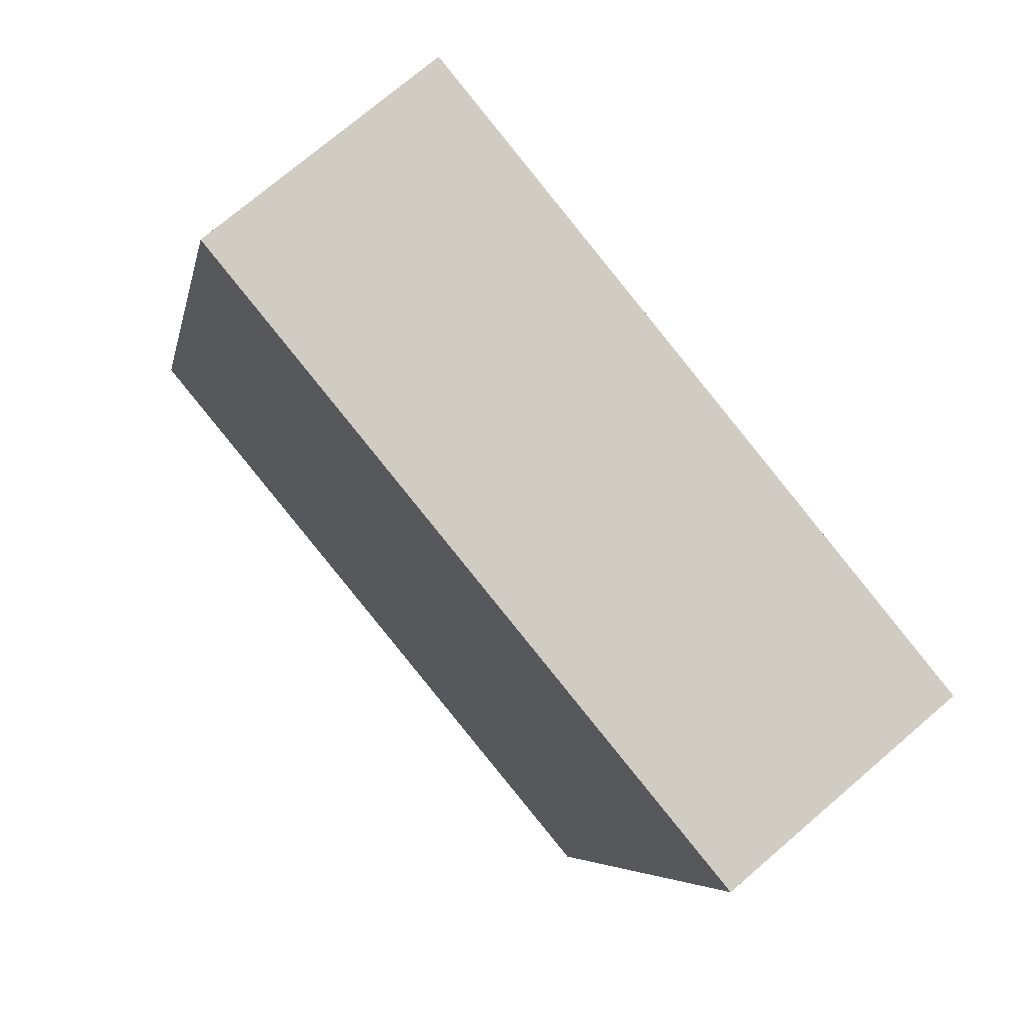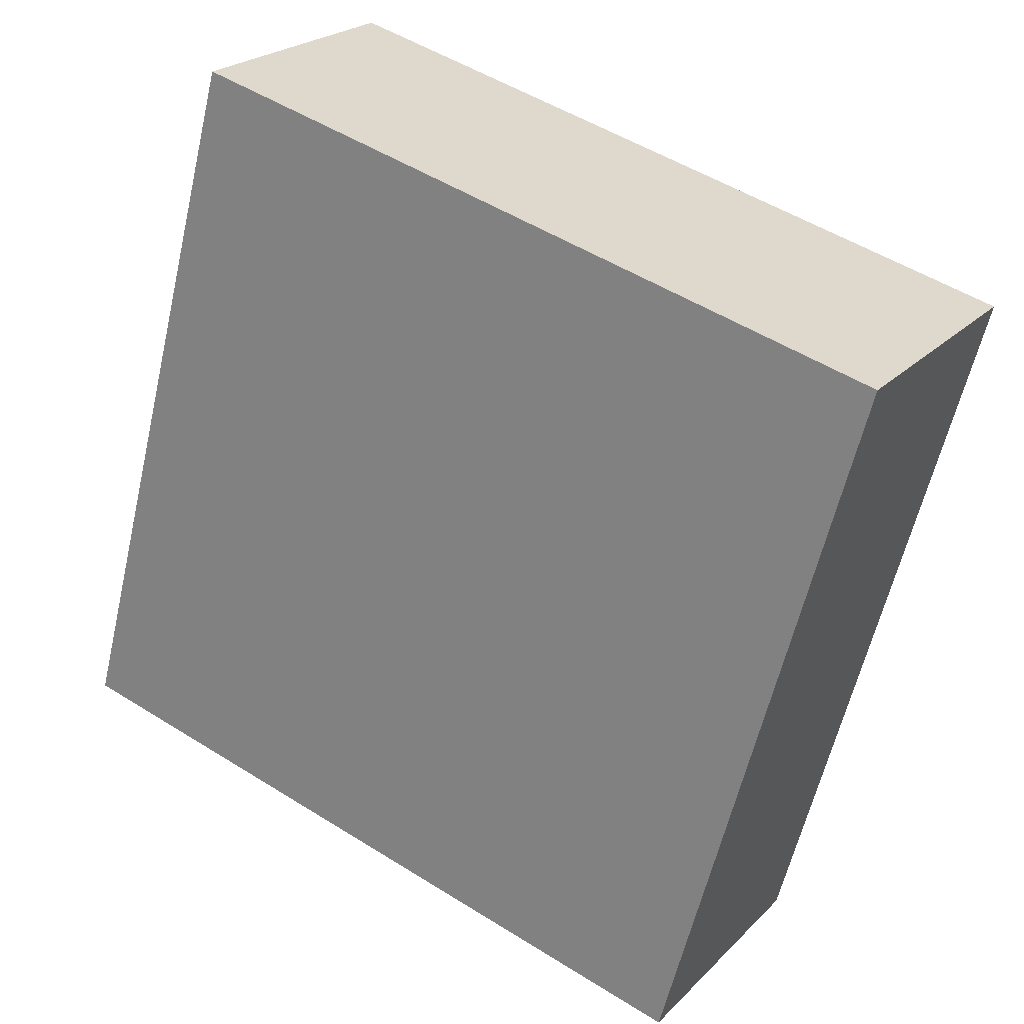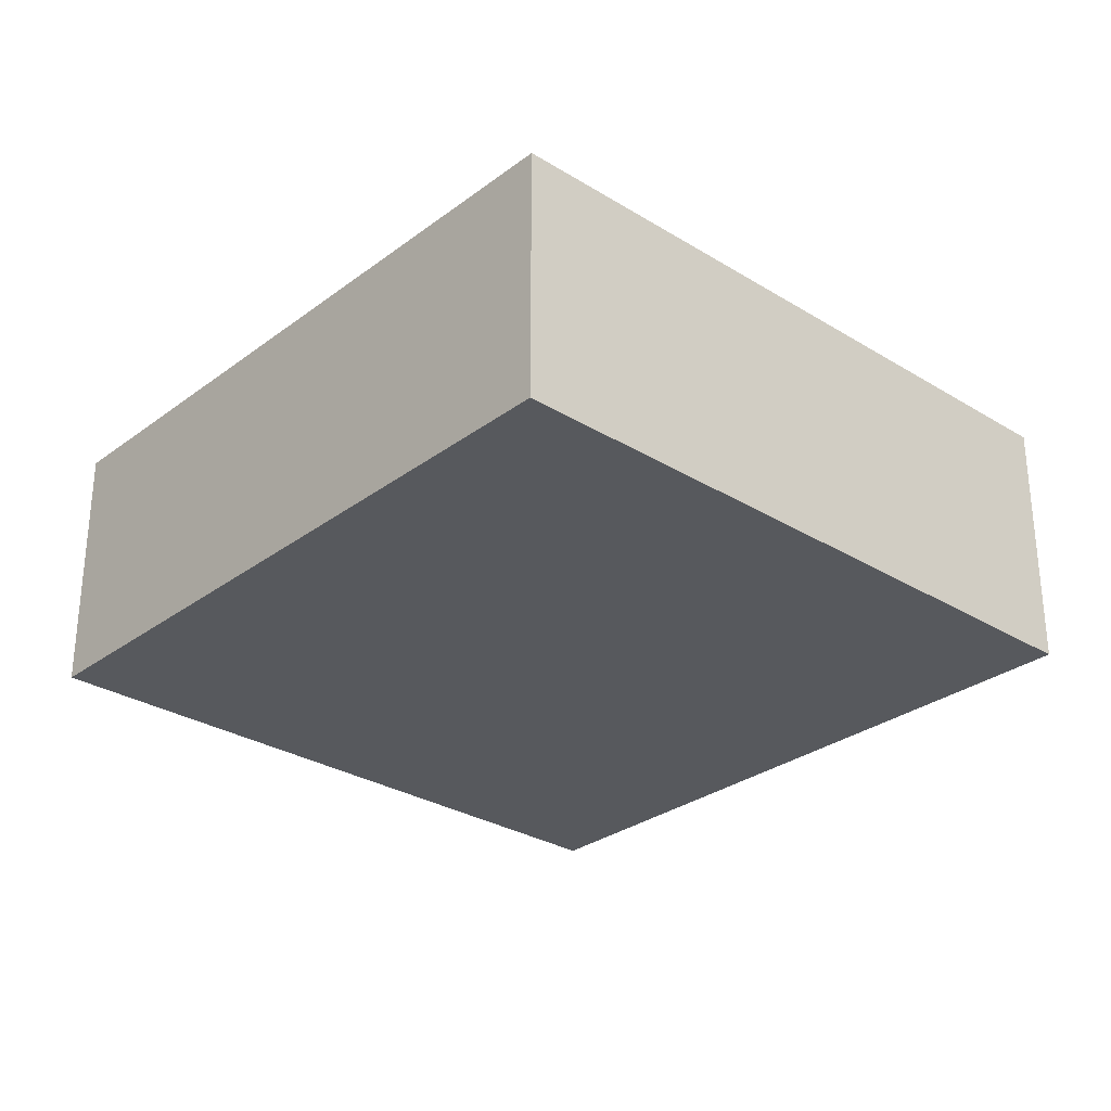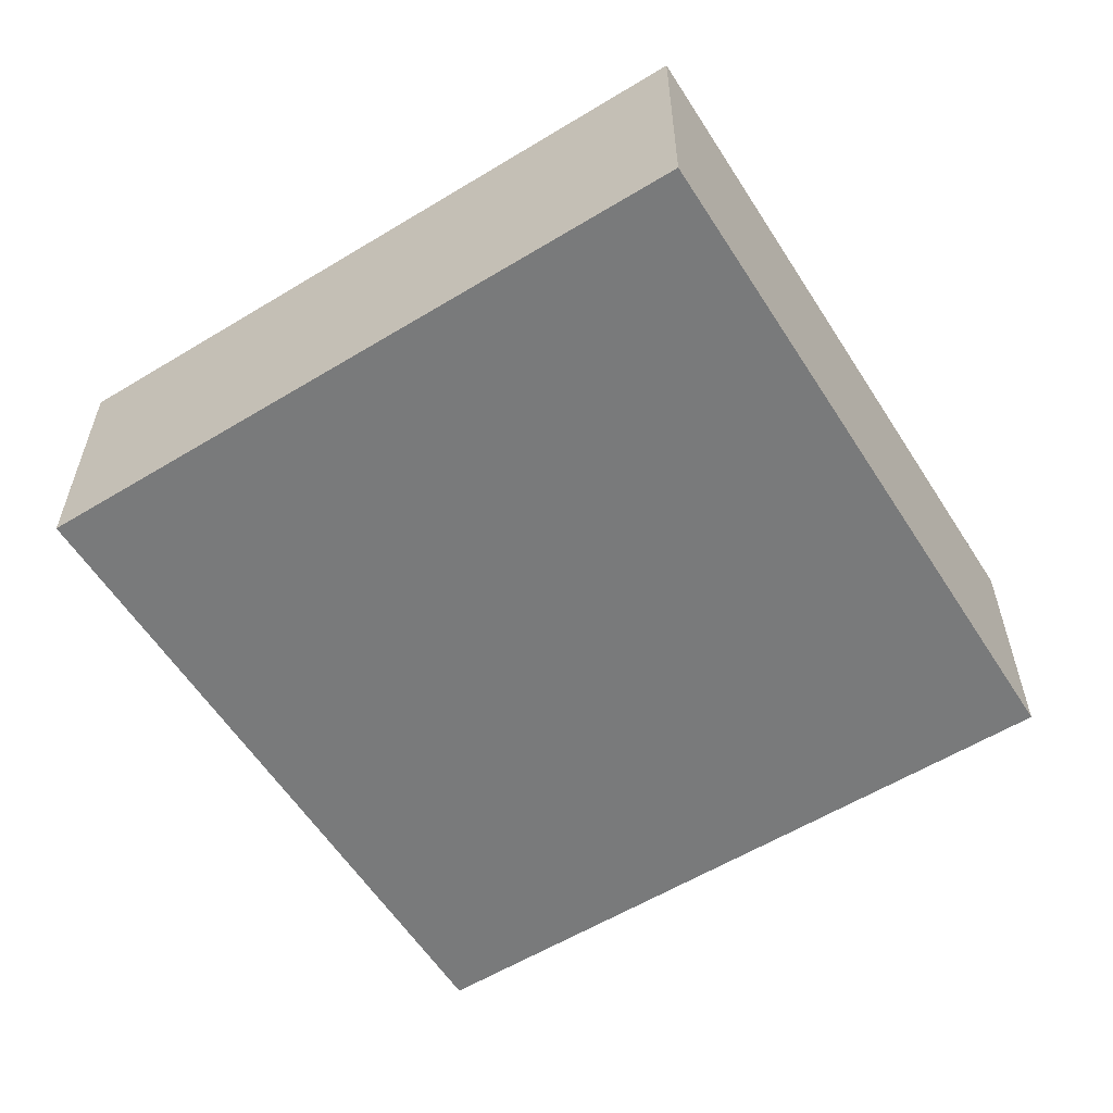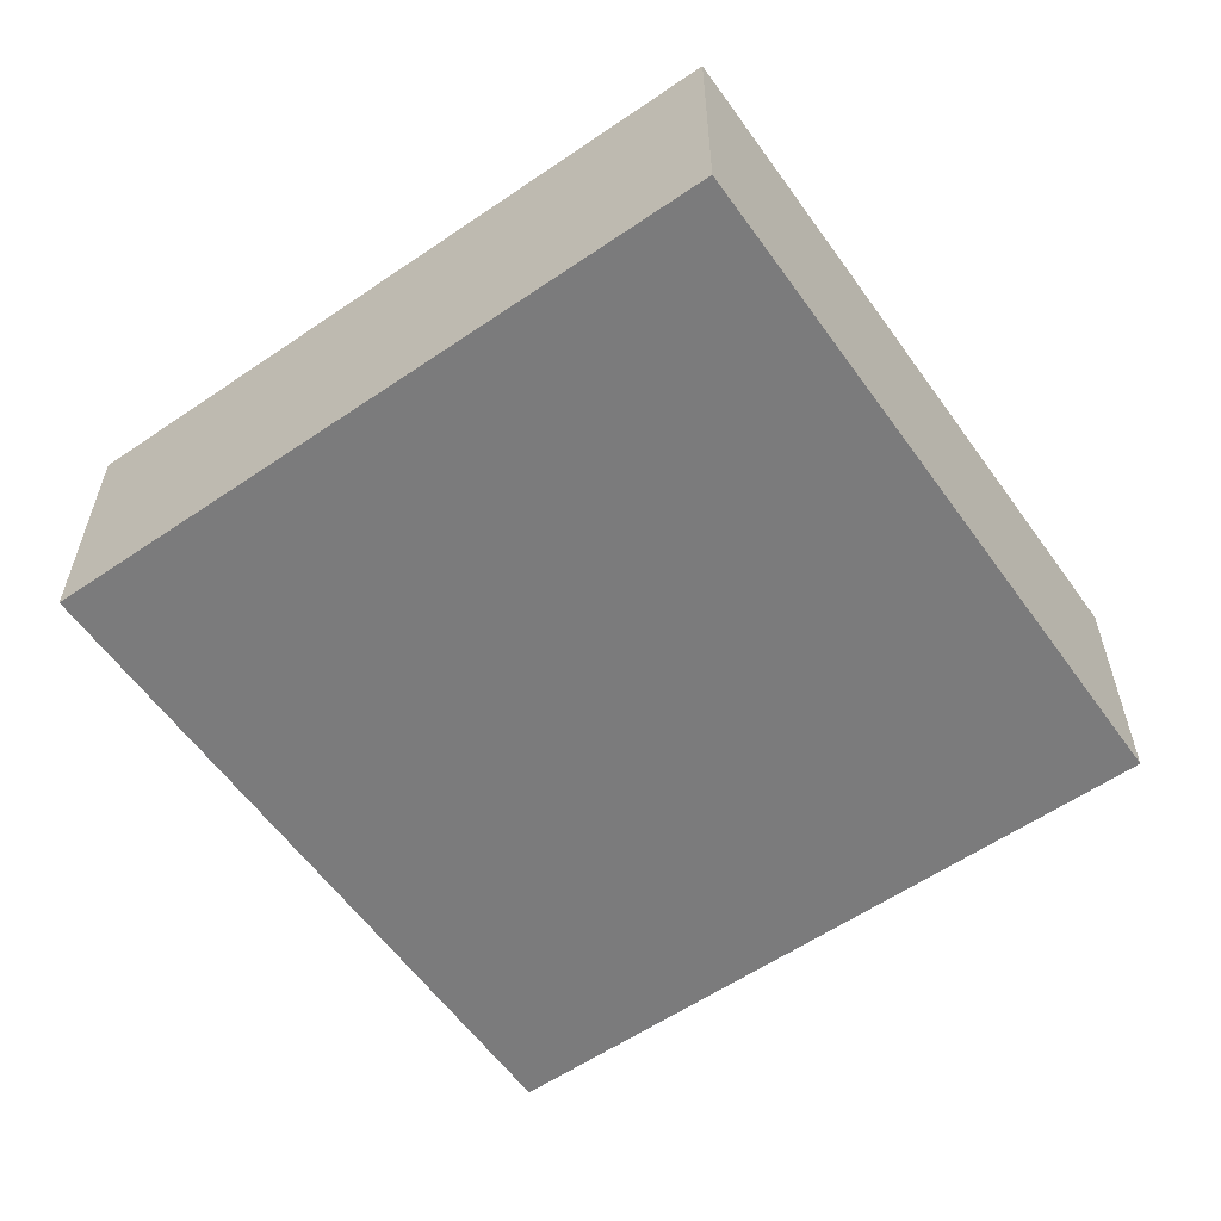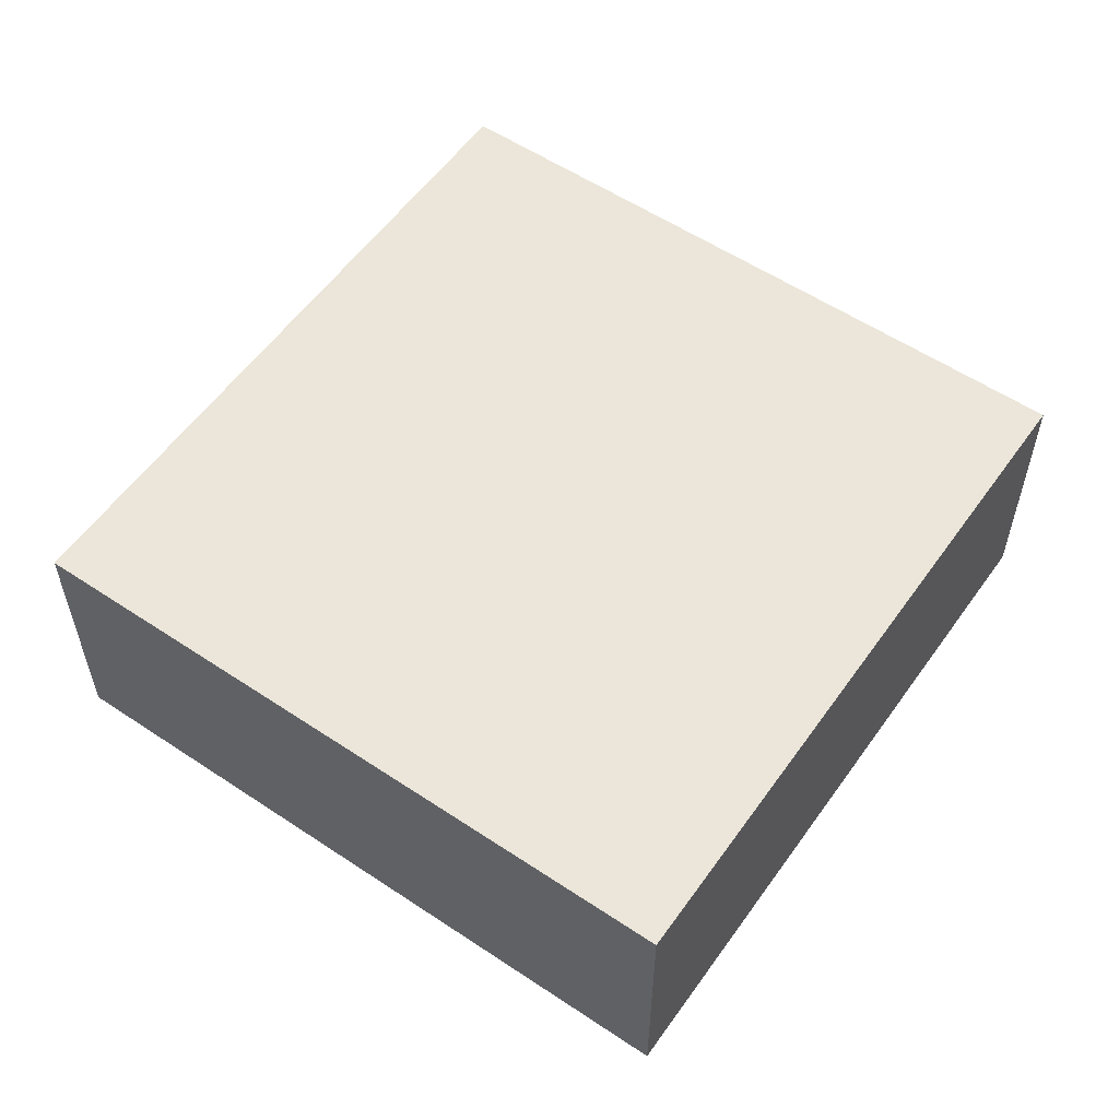
<metadata>
{"format":"obj","ext":"obj","renderer":"f3d","projection":"perspective","resolution":1024,"background":"white","views":[{"elev":72.8,"azim":49.3,"up":"+Z"},{"elev":22.9,"azim":31.6,"up":"+Z"},{"elev":-29.3,"azim":-27.1,"up":"+Y"},{"elev":-58.0,"azim":-132.6,"up":"+Y"},{"elev":-58.5,"azim":50.4,"up":"+Y"},{"elev":56.4,"azim":-129.9,"up":"+Y"}]}
</metadata>
<code>
v  0 2.321 1.421e-16
v  7.751 2.321 4.496
v  6.083 2.321 -1.651
v  1.668 2.321 6.146
v  7.751 -2.753e-16 4.496
v  6.083 1.011e-16 -1.651
v  0 0 0
v  1.668 -3.763e-16 6.146
g defaultobject
f 1 2 3
f 2 1 4
f 5 3 2
f 3 5 6
f 6 1 3
f 1 6 7
f 7 4 1
f 4 7 8
f 8 2 4
f 2 8 5
f 8 6 5
f 6 8 7

</code>
